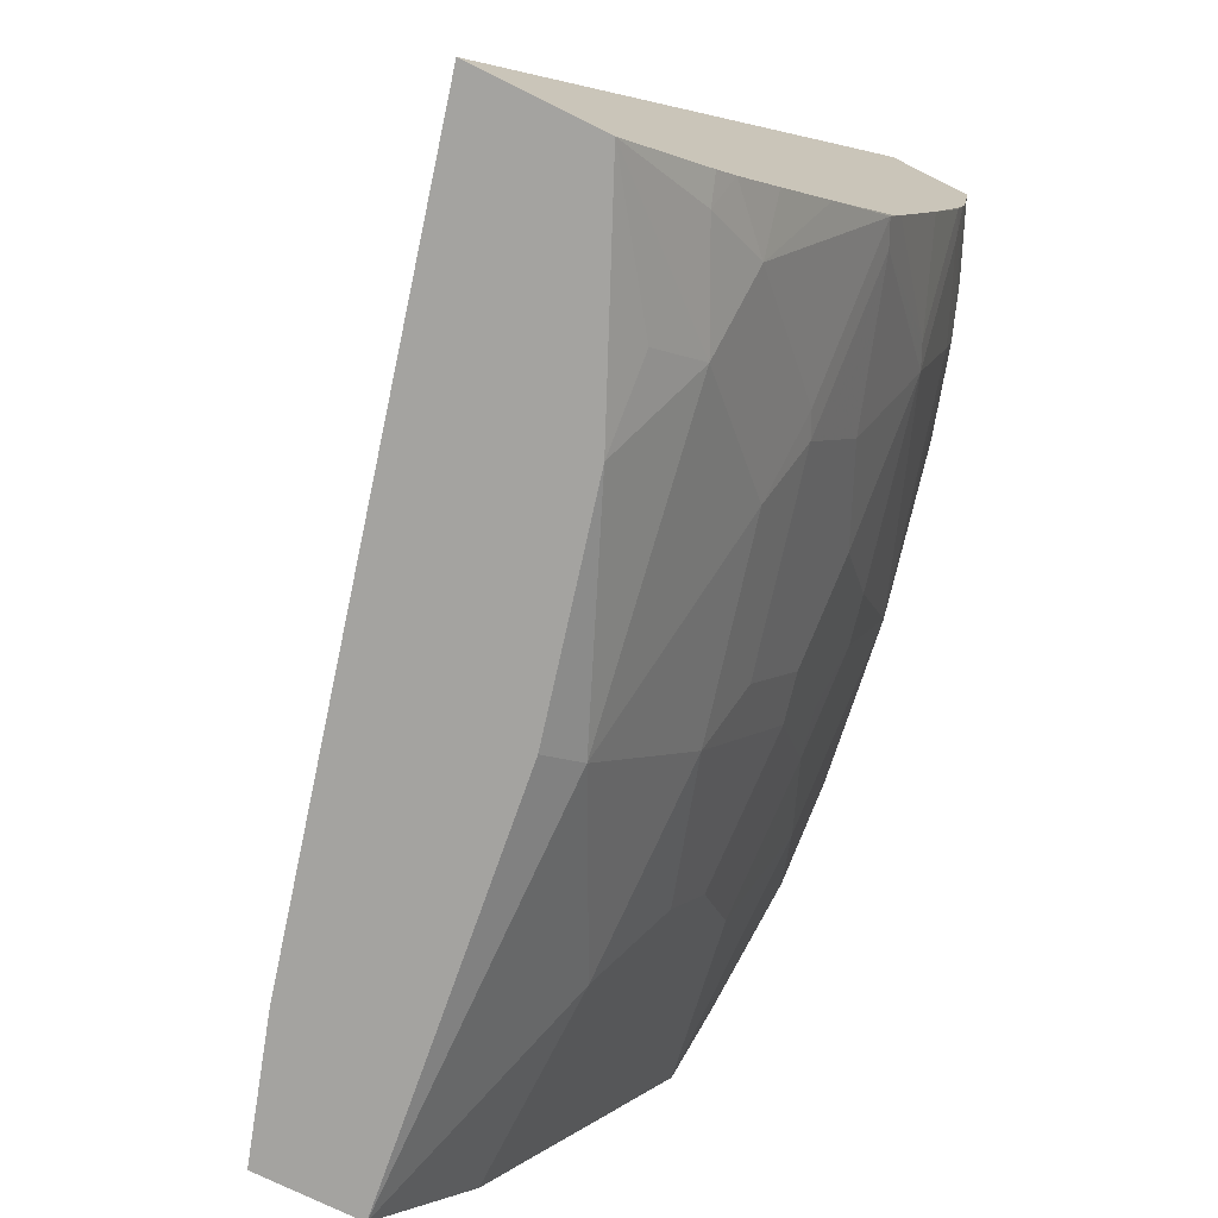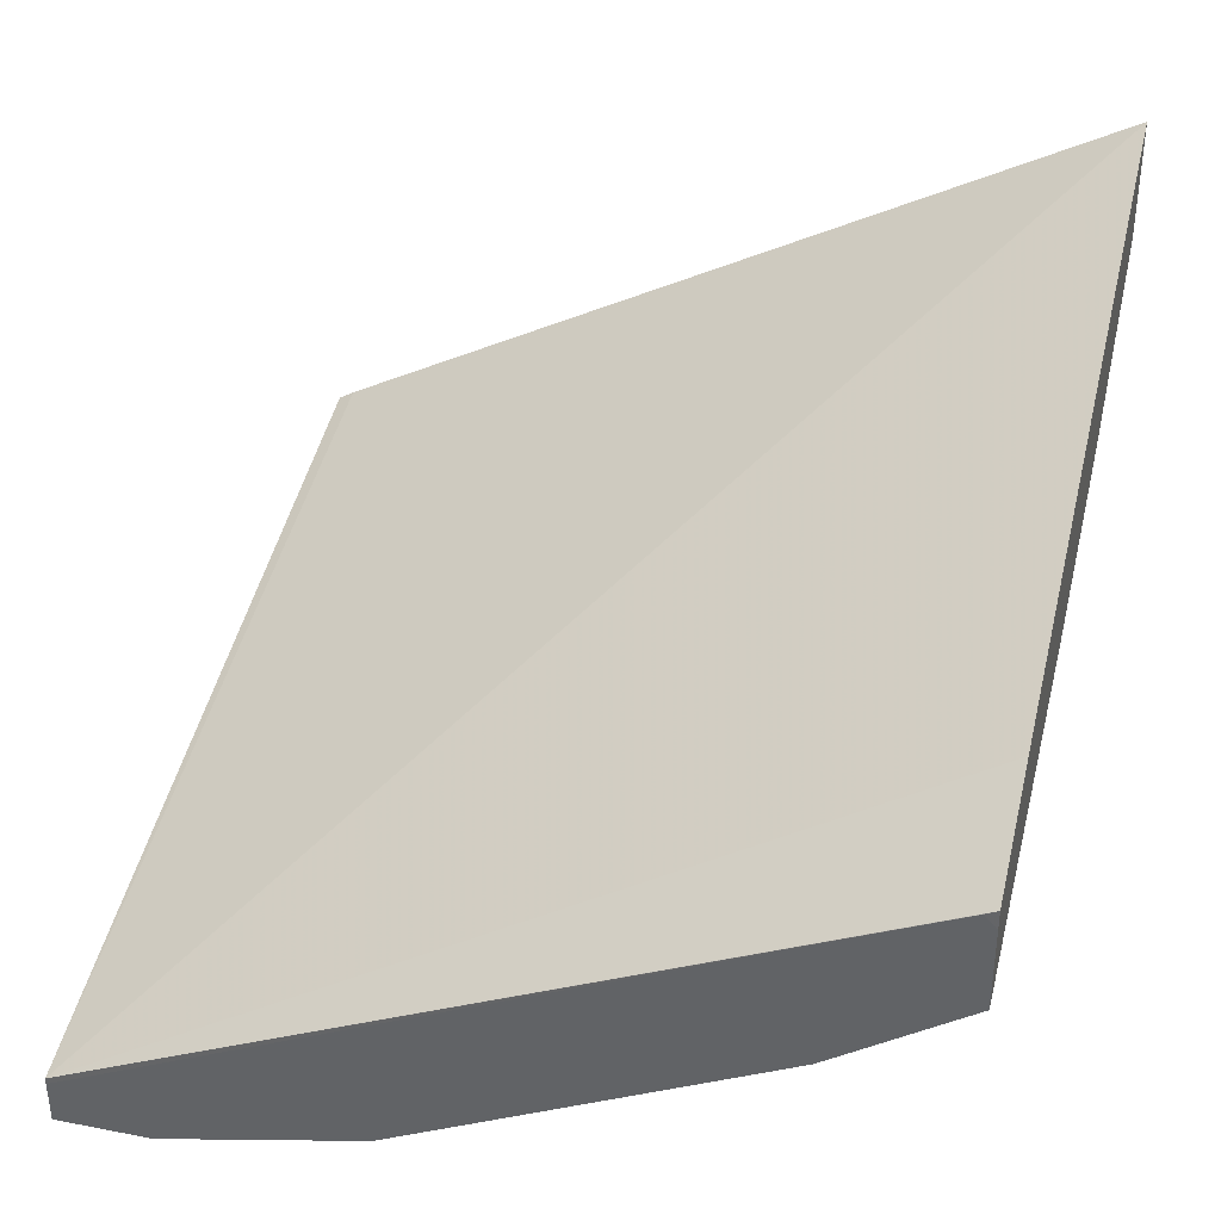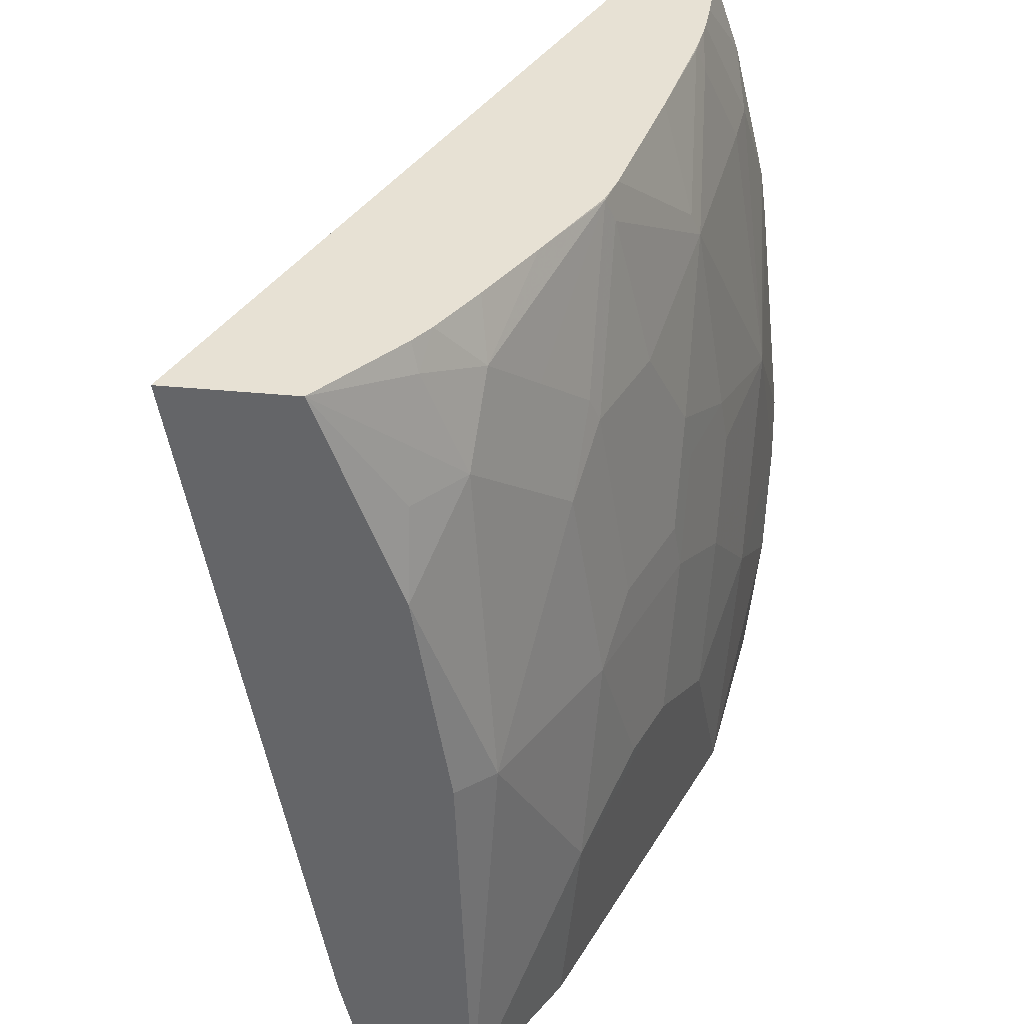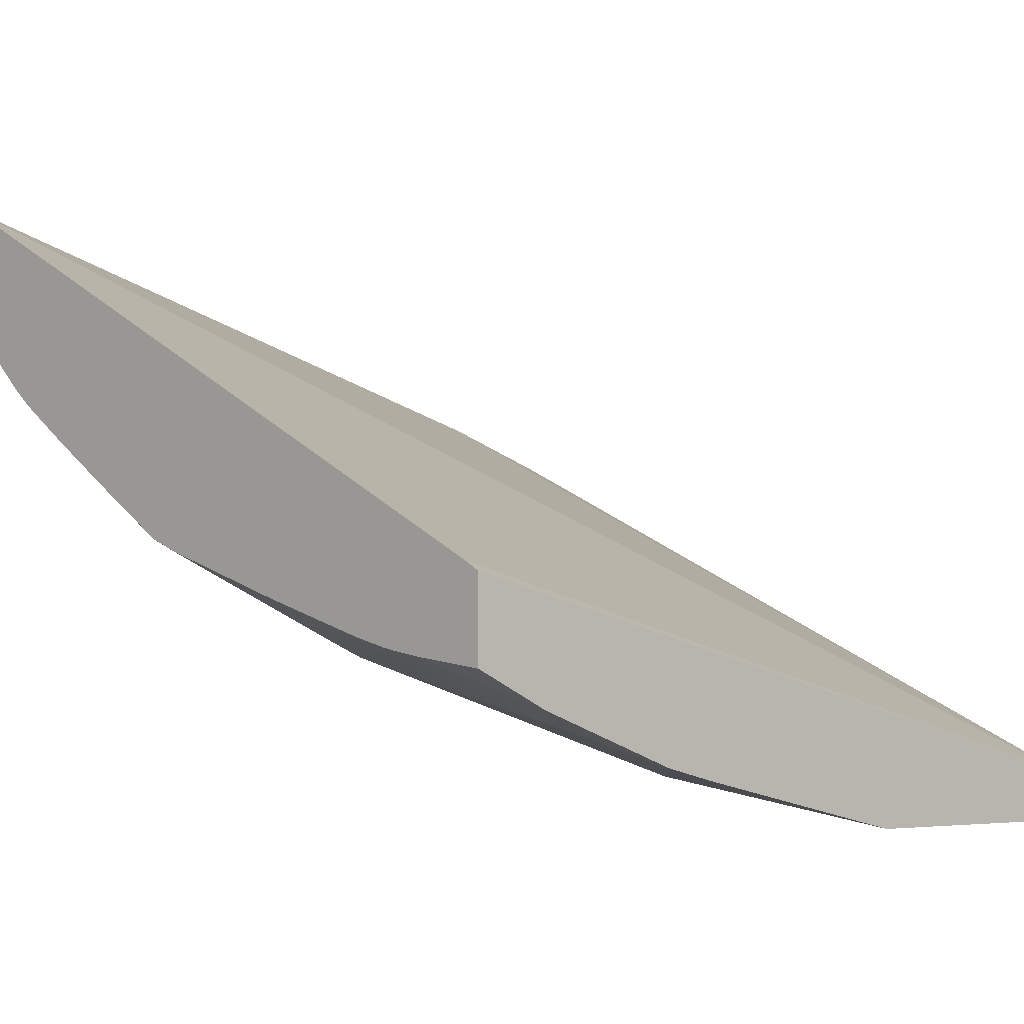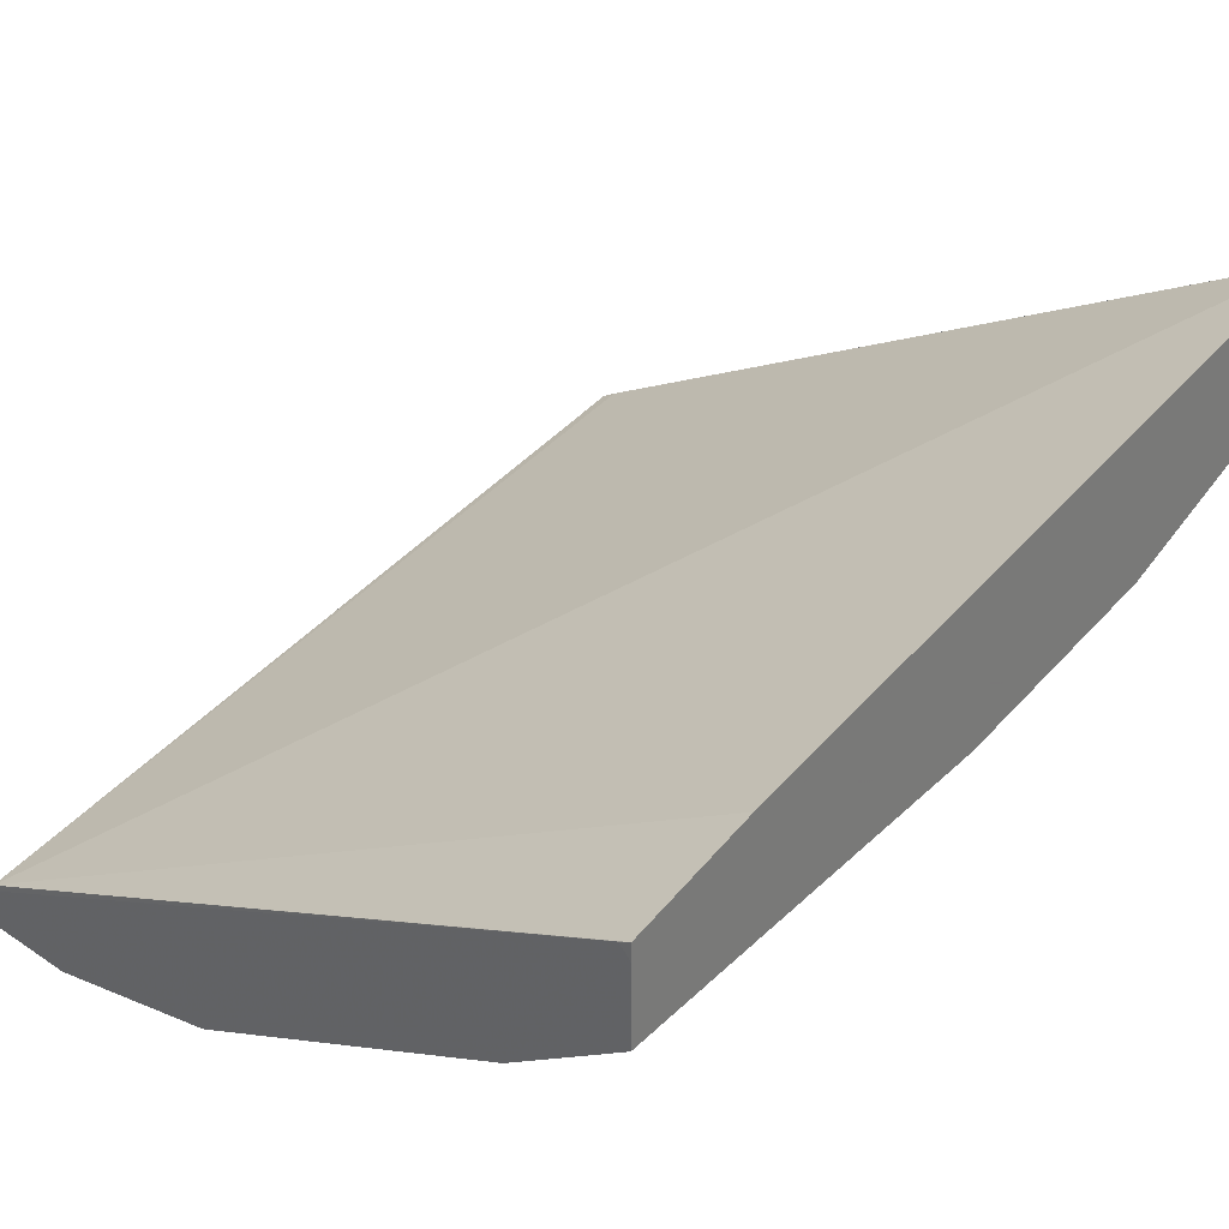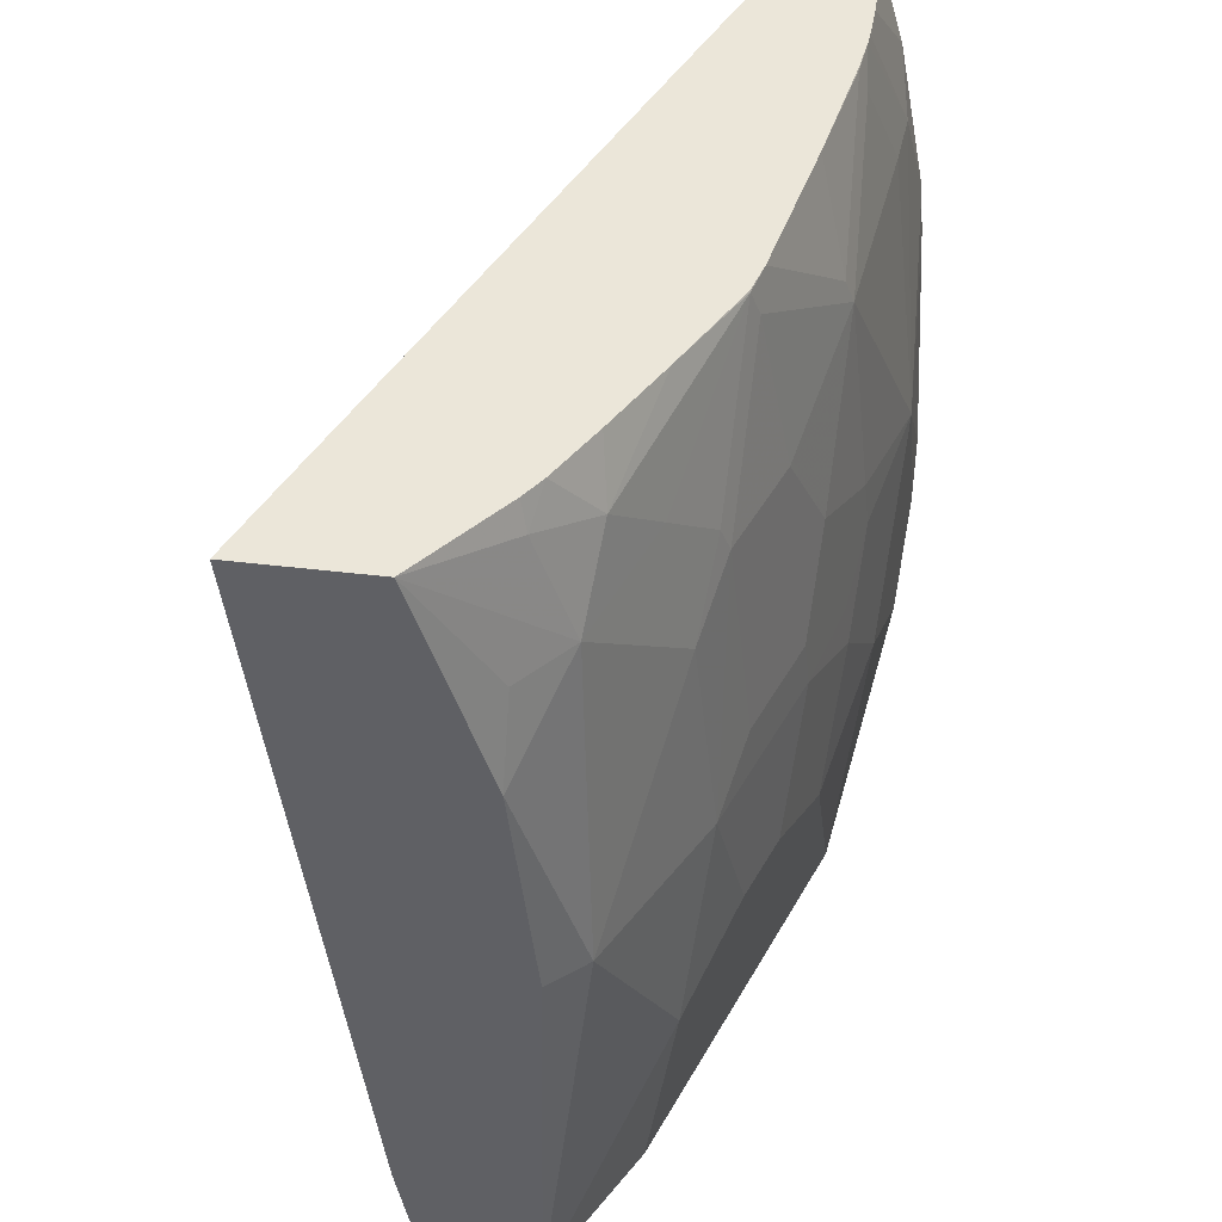
<metadata>
{"format":"obj","ext":"obj","renderer":"f3d","projection":"perspective","resolution":1024,"background":"white","views":[{"elev":-72.8,"azim":63.5,"up":"+Y"},{"elev":36.9,"azim":-75.9,"up":"+Z"},{"elev":-51.5,"azim":84.8,"up":"+Y"},{"elev":-4.8,"azim":136.4,"up":"+Z"},{"elev":33.1,"azim":-47.5,"up":"+Z"},{"elev":-44.2,"azim":82.0,"up":"+Y"}]}
</metadata>
<code>
v -0.0001359 -0.01686 -0.6797
v -0.0001359 -0.01686 -0.7098
v -7.637e-05 -0.01686 -0.6729
v -0.0001359 -0.01237 -0.6752
v -0.0001359 0.03072 -0.7427
v -4.657e-05 -0.01686 -0.7098
v -0.0001062 0.2737 -0.8103
v -0.0001359 -0.01225 -0.6752
v 0.04772 -0.01686 -0.6579
v -0.0001359 0.04297 -0.7489
v 0.07367 0.03072 -0.7427
v 0.1474 -0.00611 -0.7059
v 0.1474 -0.01686 -0.6914
v -0.0001359 0.2737 -0.8127
v 0.3043 -0.01686 -0.5918
v 0.3043 0.2681 -0.7423
v 0.3043 0.2737 -0.7456
v -0.0001359 0.05526 -0.755
v 0.07367 0.04297 -0.7489
v 0.09208 0.06754 -0.7611
v 0.1474 0.04912 -0.7427
v 0.221 0.04912 -0.7243
v 0.2394 0.03072 -0.7059
v 0.2578 0.01229 -0.6875
v 0.2276 -0.01686 -0.6713
v -0.0001359 0.2737 -0.8287
v 0.3043 -0.01686 -0.6361
v 0.3043 0.2737 -0.7748
v -0.0001359 0.1535 -0.8041
v 0.07367 0.05526 -0.755
v 0.09208 0.0798 -0.7673
v 0.1474 0.07369 -0.755
v 0.1657 0.07138 -0.7504
v 0.2394 0.07138 -0.732
v 0.2486 0.06908 -0.7274
v 0.267 0.05065 -0.709
v 0.2854 0.03225 -0.6906
v 0.2946 0.01229 -0.6691
v 0.2578 -0.00611 -0.6691
v -0.0001359 0.2394 -0.8287
v 0.1079 0.2737 -0.8287
v 0.3043 0.0155 -0.6659
v 0.3043 0.2478 -0.771
v 0.2762 0.2737 -0.7872
v -0.0001359 0.1657 -0.8103
v 1.303e-05 0.1535 -0.8041
v 0.07367 0.1289 -0.7918
v 0.09208 0.09209 -0.7734
v 0.1474 0.1105 -0.7734
v 0.1657 0.1082 -0.7688
v 0.2026 0.08978 -0.7504
v 0.2394 0.1082 -0.7504
v 0.2946 0.1082 -0.732
v 0.3038 0.1059 -0.7274
v 0.3043 0.07195 -0.7051
v 0.3043 0.04434 -0.6868
v 0.3043 0.02352 -0.6724
v 0.05525 0.2394 -0.8287
v 0.09208 0.2578 -0.8287
v 0.2 0.2737 -0.8103
v 0.1657 0.221 -0.8103
v 0.3043 0.2346 -0.7686
v 0.2578 0.2578 -0.7918
v 0.2759 0.2737 -0.7873
v 1.303e-05 0.1657 -0.8103
v 0.09208 0.1841 -0.8103
v 0.1289 0.1473 -0.7918
v 0.1474 0.145 -0.7873
v 0.1841 0.1289 -0.7734
v 0.2026 0.1266 -0.7688
v 0.2578 0.1634 -0.7688
v 0.267 0.1611 -0.7642
v 0.3043 0.1178 -0.732
v 0.3043 0.1062 -0.7272
v 0.1289 0.2026 -0.8103
v 0.2026 0.2737 -0.8097
v 0.2207 0.2737 -0.8057
v 0.2578 0.2371 -0.7873
v 0.1841 0.1634 -0.7873
v 0.1657 0.1657 -0.7918
v 0.3043 0.2301 -0.7676
v 0.2946 0.2187 -0.7688
v 0.3038 0.2164 -0.7642
v 0.3043 0.173 -0.7504
v 0.3043 0.2167 -0.764
f 36 54 37
f 38 57 42
f 37 54 55
f 37 55 56
f 37 56 57
f 35 54 36
f 37 57 38
f 40 58 65
f 44 63 64
f 41 60 61
f 41 61 59
f 43 62 44
f 44 62 63
f 46 65 47
f 47 66 67
f 47 49 48
f 47 67 49
f 40 65 45
f 34 54 35
f 29 65 46
f 34 52 53
f 26 41 59
f 47 65 66
f 26 59 58
f 26 58 40
f 27 38 42
f 28 43 44
f 29 45 65
f 30 46 47
f 30 47 48
f 32 48 49
f 32 49 50
f 32 50 33
f 33 50 70
f 33 70 51
f 33 51 34
f 34 51 70
f 34 70 52
f 34 53 54
f 49 67 68
f 68 79 69
f 49 69 50
f 63 81 78
f 63 77 64
f 66 75 67
f 67 80 68
f 68 80 79
f 69 79 70
f 70 79 71
f 71 78 82
f 71 82 83
f 71 83 72
f 72 83 84
f 72 84 73
f 78 81 82
f 81 85 83
f 81 83 82
f 83 85 84
f 25 39 27
f 62 81 63
f 61 67 75
f 61 80 67
f 61 79 80
f 50 69 70
f 52 70 71
f 52 71 53
f 53 71 72
f 53 72 73
f 53 73 54
f 54 73 74
f 54 74 55
f 49 68 69
f 58 59 66
f 59 75 66
f 59 61 75
f 60 76 61
f 61 76 77
f 61 77 63
f 61 63 78
f 61 78 71
f 61 71 79
f 58 66 65
f 24 39 25
f 15 43 28
f 24 38 27
f 3 8 4
f 3 9 7
f 5 10 19
f 5 19 11
f 6 11 12
f 6 12 13
f 7 14 8
f 7 9 15
f 7 15 16
f 7 16 17
f 7 17 28
f 7 28 44
f 7 44 64
f 7 64 77
f 7 77 76
f 7 76 60
f 7 60 41
f 2 11 6
f 7 41 26
f 2 5 11
f 1 10 5
f 24 27 39
f 1 2 6
f 1 6 13
f 1 13 25
f 1 25 27
f 1 27 15
f 1 15 9
f 1 9 3
f 1 3 4
f 1 4 8
f 1 8 14
f 1 14 26
f 1 26 40
f 1 40 45
f 1 45 29
f 1 29 18
f 1 18 10
f 1 5 2
f 7 26 14
f 3 7 8
f 10 30 19
f 15 17 16
f 18 29 46
f 18 46 30
f 19 30 48
f 19 48 31
f 20 31 21
f 21 48 32
f 21 32 33
f 21 33 34
f 21 34 22
f 22 34 35
f 22 35 36
f 22 36 23
f 23 36 24
f 24 36 37
f 10 18 30
f 24 37 38
f 15 28 17
f 15 62 43
f 21 31 48
f 15 85 81
f 11 19 31
f 15 81 62
f 11 20 21
f 11 21 12
f 12 21 22
f 12 22 23
f 12 23 24
f 12 24 25
f 12 25 13
f 11 31 20
f 15 42 57
f 15 57 56
f 15 56 55
f 15 55 74
f 15 74 73
f 15 73 84
f 15 84 85
f 15 27 42

</code>
